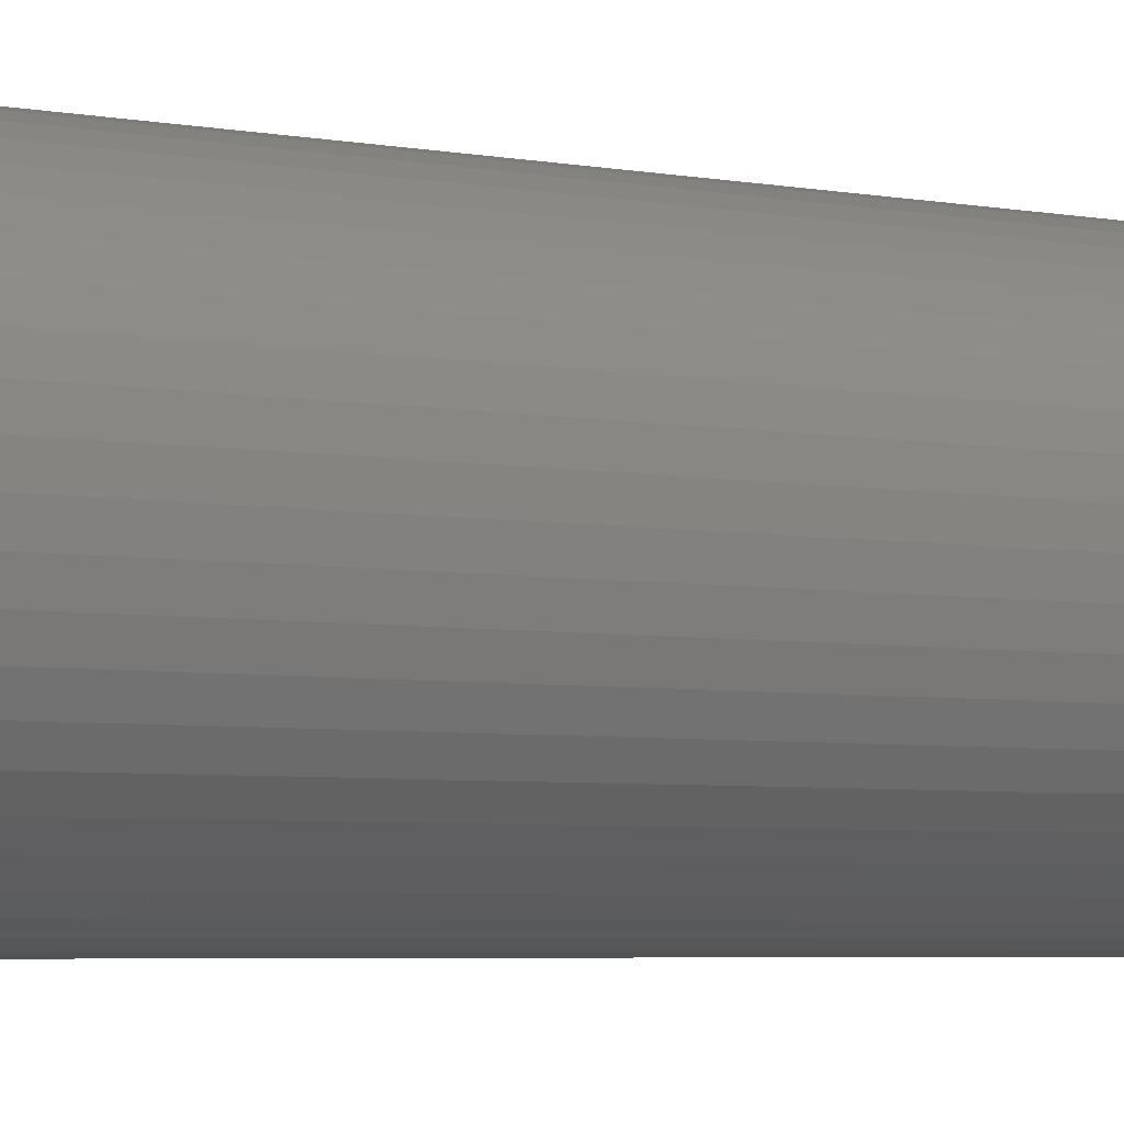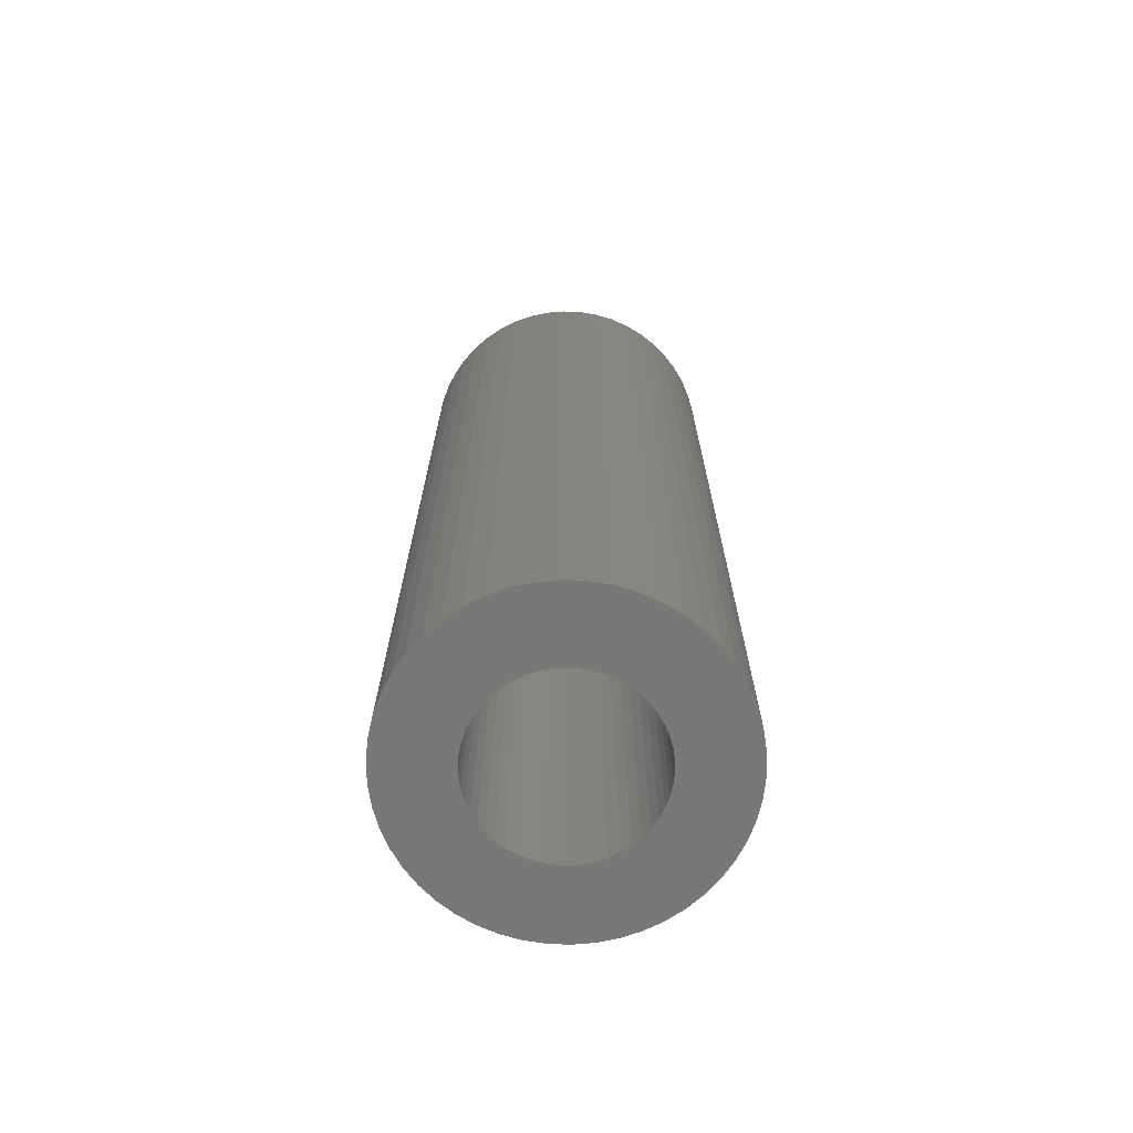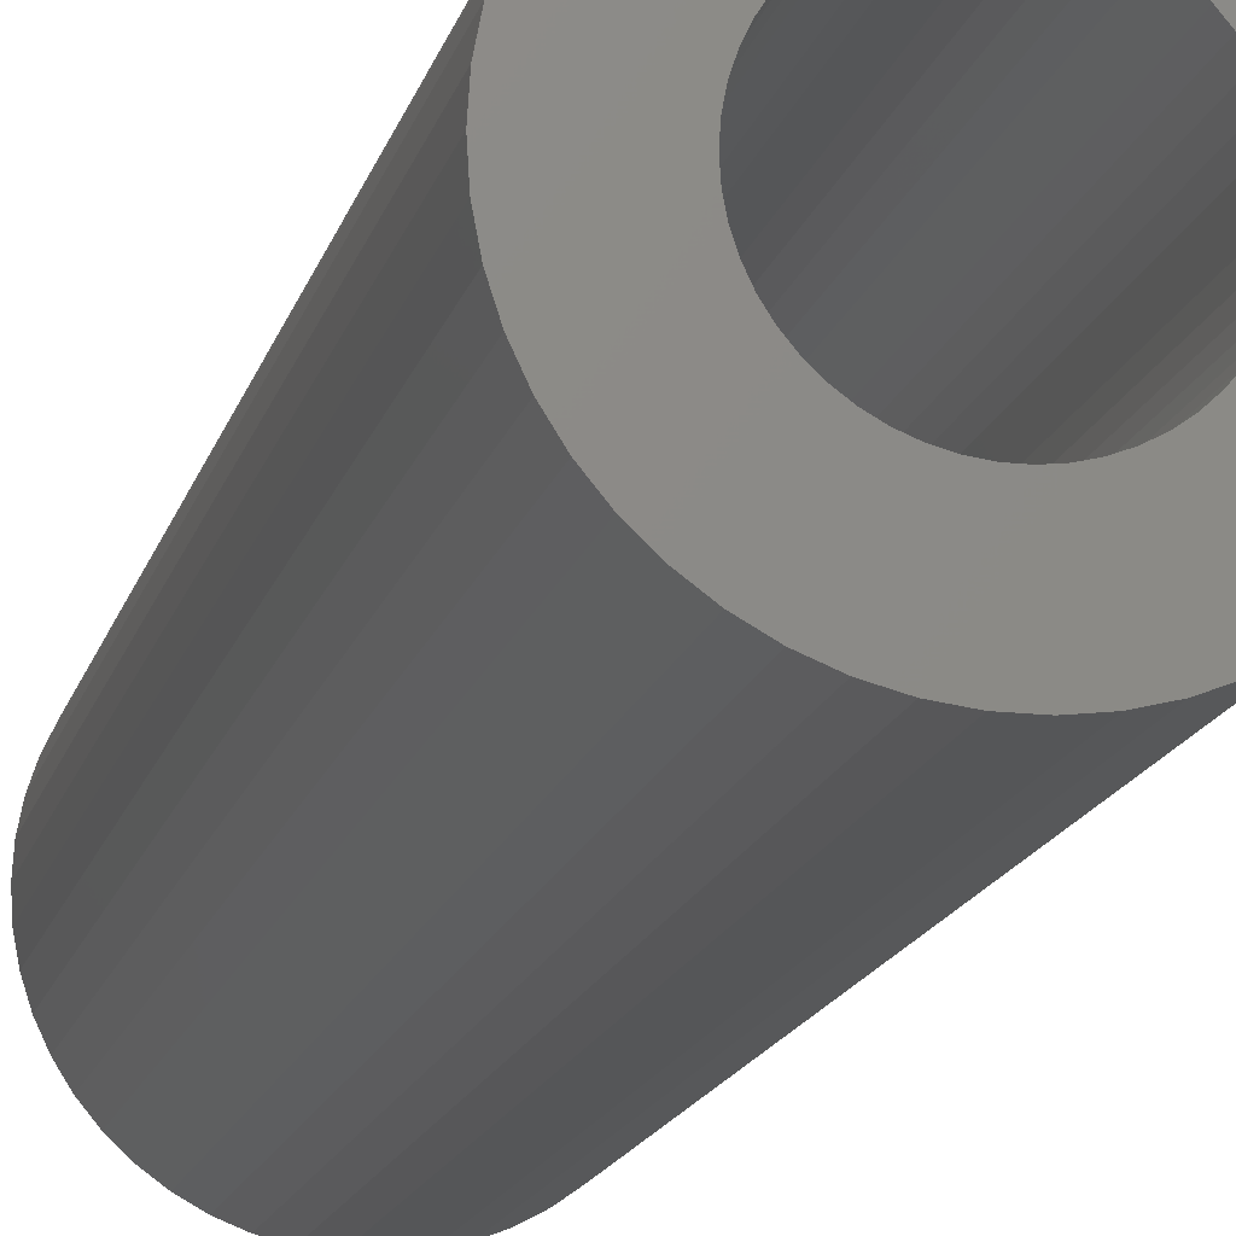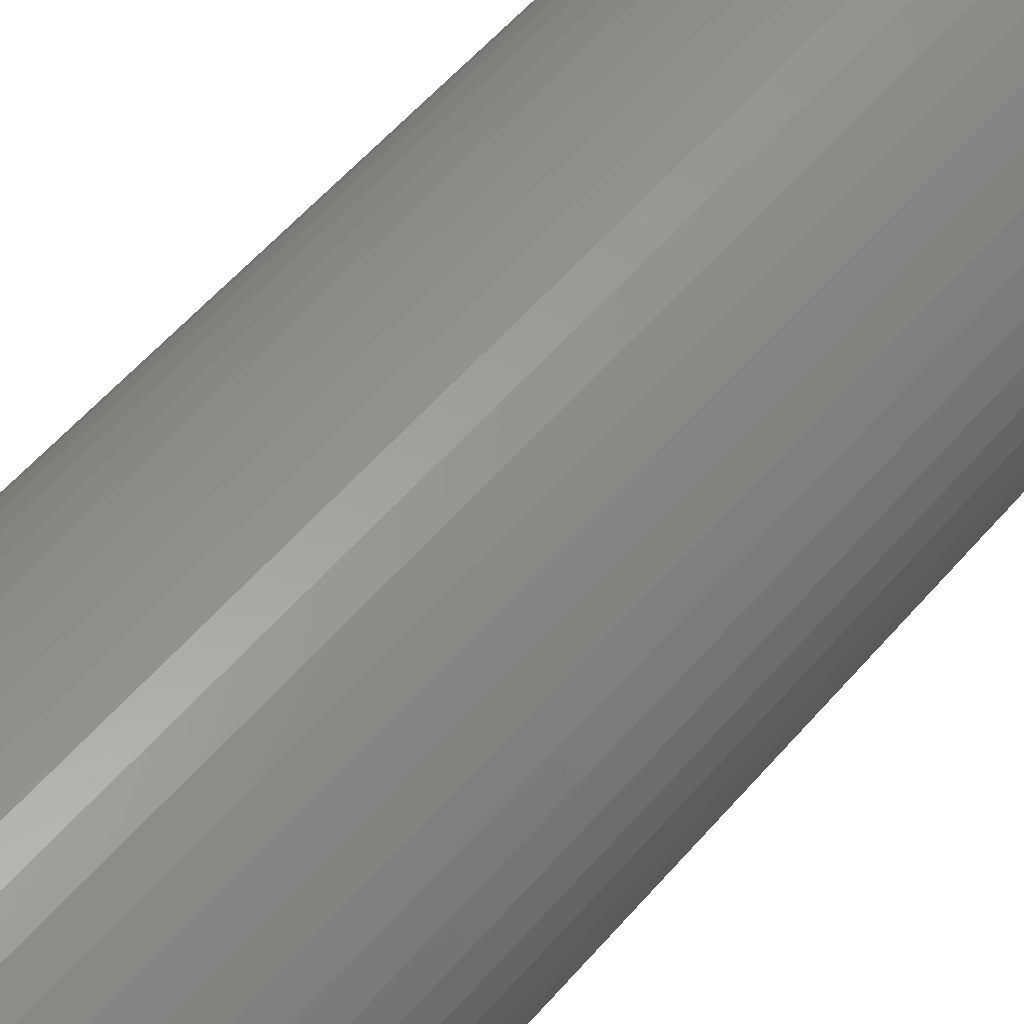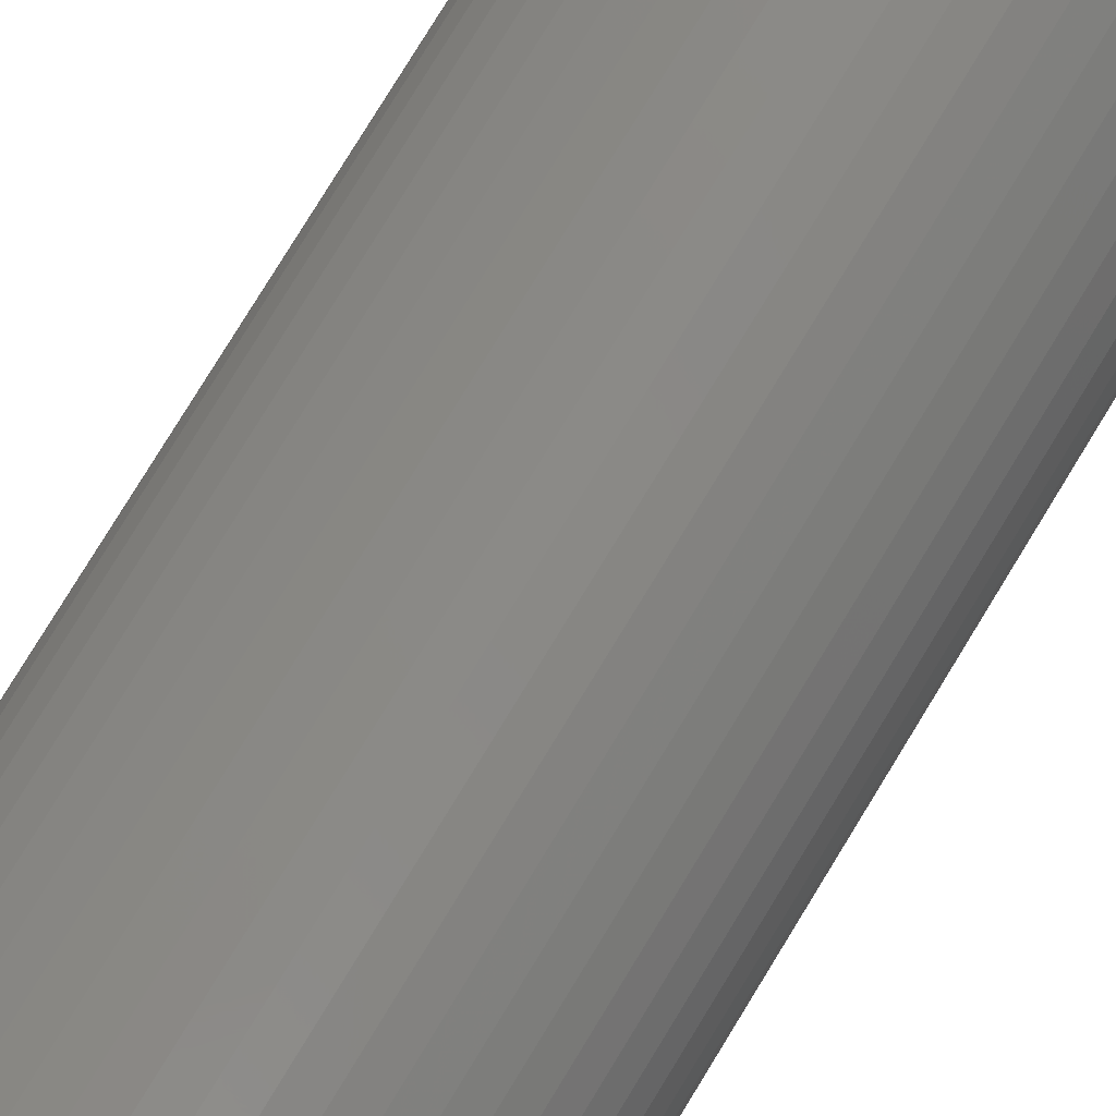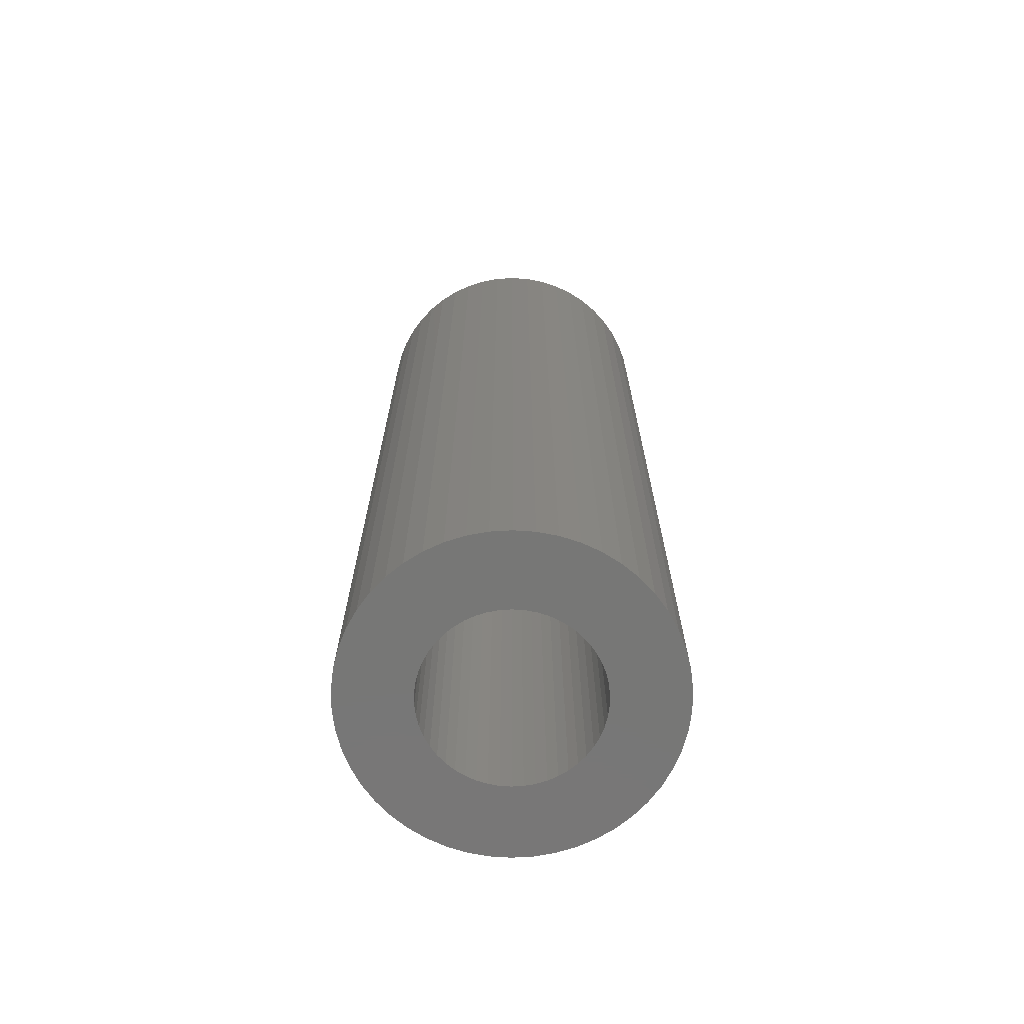
<metadata>
{"format":"stl","ext":"stl","renderer":"f3d","projection":"perspective","resolution":1024,"background":"white","views":[{"elev":-4.3,"azim":-123.6,"up":"+Y"},{"elev":-70.4,"azim":-153.3,"up":"+Z"},{"elev":-15.8,"azim":166.4,"up":"+Y"},{"elev":55.7,"azim":-140.3,"up":"+Y"},{"elev":79.8,"azim":31.5,"up":"+Y"},{"elev":-69.8,"azim":-47.0,"up":"+Z"}]}
</metadata>
<code>
# stl→obj: 200 verts, 400 faces
v 6 0 18
v 5.953 0.752 -18
v 5.953 0.752 18
v 6 0 -18
v -6 0 -18
v -5.953 0.752 18
v -5.953 0.752 -18
v -6 0 18
v 0.3767 5.988 -18
v -0.3767 5.988 18
v 0.3767 5.988 18
v -0.3767 5.988 -18
v -0.3767 -5.988 -18
v 0.3767 -5.988 18
v -0.3767 -5.988 18
v 0.3767 -5.988 -18
v 4.374 4.107 -18
v 3.825 4.623 18
v 4.374 4.107 18
v 3.825 4.623 -18
v -3.825 4.623 -18
v -4.374 4.107 18
v -3.825 4.623 18
v -4.374 4.107 -18
v -1.854 5.706 -18
v -2.555 5.429 18
v -1.854 5.706 18
v -2.555 5.429 -18
v 5.579 2.209 18
v 5.258 2.891 -18
v 5.258 2.891 18
v 5.579 2.209 -18
v 5.811 1.492 -18
v 5.811 1.492 18
v 2.555 5.429 -18
v 1.854 5.706 18
v 2.555 5.429 18
v 1.854 5.706 -18
v 1.124 5.894 18
v 1.124 5.894 -18
v 3.215 5.066 -18
v 3.215 5.066 18
v -5.579 2.209 -18
v -5.258 2.891 18
v -5.258 2.891 -18
v -5.579 2.209 18
v -4.854 3.527 18
v -4.854 3.527 -18
v -5.811 1.492 -18
v -5.811 1.492 18
v -3.215 5.066 -18
v -3.215 5.066 18
v -1.124 5.894 18
v -1.124 5.894 -18
v 5.579 -2.209 18
v 5.811 -1.492 -18
v 5.811 -1.492 18
v 5.579 -2.209 -18
v 1.124 -5.894 18
v 1.124 -5.894 -18
v 4.854 3.527 18
v 4.854 3.527 -18
v 3.25 0 18
v 3.224 0.4073 18
v 5.953 -0.752 18
v 3.148 0.8082 18
v 3.224 -0.4073 18
v 3.022 1.196 18
v 2.848 1.566 18
v 3.148 -0.8082 18
v 2.629 1.91 18
v 2.369 2.225 18
v 3.022 -1.196 18
v 5.258 -2.891 18
v 2.072 2.504 18
v 1.741 2.744 18
v 1.384 2.941 18
v 1.004 3.091 18
v 0.609 3.192 18
v 0.2041 3.244 18
v -0.2041 3.244 18
v -0.609 3.192 18
v -1.004 3.091 18
v -1.384 2.941 18
v -1.741 2.744 18
v -2.072 2.504 18
v -2.369 2.225 18
v -2.629 1.91 18
v -2.848 1.566 18
v -3.022 1.196 18
v 2.848 -1.566 18
v 4.854 -3.527 18
v 2.629 -1.91 18
v 4.374 -4.107 18
v 2.369 -2.225 18
v 3.825 -4.623 18
v 2.072 -2.504 18
v 3.215 -5.066 18
v 1.741 -2.744 18
v 2.555 -5.429 18
v 1.384 -2.941 18
v 1.854 -5.706 18
v 1.004 -3.091 18
v 0.609 -3.192 18
v 0.2041 -3.244 18
v -0.2041 -3.244 18
v -0.609 -3.192 18
v -1.124 -5.894 18
v -1.004 -3.091 18
v -1.854 -5.706 18
v -1.384 -2.941 18
v -2.555 -5.429 18
v -1.741 -2.744 18
v -3.215 -5.066 18
v -2.072 -2.504 18
v -3.825 -4.623 18
v -2.369 -2.225 18
v -4.374 -4.107 18
v -2.629 -1.91 18
v -4.854 -3.527 18
v -2.848 -1.566 18
v -5.258 -2.891 18
v -3.022 -1.196 18
v -5.579 -2.209 18
v -3.148 -0.8082 18
v -5.811 -1.492 18
v -3.224 -0.4073 18
v -5.953 -0.752 18
v -3.25 0 18
v -3.148 0.8082 18
v -3.224 0.4073 18
v 3.825 -4.623 -18
v 4.374 -4.107 -18
v 5.953 -0.752 -18
v -2.555 -5.429 -18
v -1.854 -5.706 -18
v -4.854 -3.527 -18
v -5.258 -2.891 -18
v -5.579 -2.209 -18
v 3.25 0 -18
v 3.224 -0.4073 -18
v 3.148 -0.8082 -18
v 3.224 0.4073 -18
v 3.022 -1.196 -18
v 5.258 -2.891 -18
v 2.848 -1.566 -18
v 4.854 -3.527 -18
v 3.148 0.8082 -18
v 2.629 -1.91 -18
v 2.369 -2.225 -18
v 3.022 1.196 -18
v 2.072 -2.504 -18
v 3.215 -5.066 -18
v 1.741 -2.744 -18
v 2.555 -5.429 -18
v 1.384 -2.941 -18
v 1.854 -5.706 -18
v 1.004 -3.091 -18
v 0.609 -3.192 -18
v 0.2041 -3.244 -18
v -0.2041 -3.244 -18
v -0.609 -3.192 -18
v -1.124 -5.894 -18
v -1.004 -3.091 -18
v -1.384 -2.941 -18
v -1.741 -2.744 -18
v -3.215 -5.066 -18
v -2.072 -2.504 -18
v -3.825 -4.623 -18
v -2.369 -2.225 -18
v -4.374 -4.107 -18
v -2.629 -1.91 -18
v -2.848 -1.566 -18
v -3.022 -1.196 -18
v 2.848 1.566 -18
v 2.629 1.91 -18
v 2.369 2.225 -18
v 2.072 2.504 -18
v 1.741 2.744 -18
v 1.384 2.941 -18
v 1.004 3.091 -18
v 0.609 3.192 -18
v 0.2041 3.244 -18
v -0.2041 3.244 -18
v -0.609 3.192 -18
v -1.004 3.091 -18
v -1.384 2.941 -18
v -1.741 2.744 -18
v -2.072 2.504 -18
v -2.369 2.225 -18
v -2.629 1.91 -18
v -2.848 1.566 -18
v -3.022 1.196 -18
v -3.148 0.8082 -18
v -3.224 0.4073 -18
v -3.25 0 -18
v -3.148 -0.8082 -18
v -5.811 -1.492 -18
v -3.224 -0.4073 -18
v -5.953 -0.752 -18
f 1 2 3
f 2 1 4
f 5 6 7
f 6 5 8
f 9 10 11
f 10 9 12
f 13 14 15
f 14 13 16
f 17 18 19
f 18 17 20
f 21 22 23
f 22 21 24
f 25 26 27
f 26 25 28
f 29 30 31
f 30 29 32
f 3 33 34
f 33 3 2
f 35 36 37
f 36 35 38
f 38 39 36
f 39 38 40
f 41 37 42
f 37 41 35
f 43 44 45
f 44 43 46
f 45 47 48
f 47 45 44
f 49 46 43
f 46 49 50
f 51 23 52
f 23 51 21
f 12 53 10
f 53 12 54
f 55 56 57
f 56 55 58
f 16 59 14
f 59 16 60
f 34 32 29
f 32 34 33
f 61 17 19
f 17 61 62
f 31 62 61
f 62 31 30
f 40 11 39
f 11 40 9
f 20 42 18
f 42 20 41
f 48 22 24
f 22 48 47
f 7 50 49
f 50 7 6
f 63 1 3
f 64 3 34
f 1 63 65
f 66 34 29
f 67 65 63
f 68 29 31
f 65 67 57
f 69 31 61
f 70 57 67
f 71 61 19
f 57 70 55
f 72 19 18
f 73 55 70
f 55 73 74
f 3 64 63
f 75 18 42
f 34 66 64
f 29 68 66
f 31 69 68
f 61 71 69
f 76 42 37
f 19 72 71
f 18 75 72
f 77 37 36
f 42 76 75
f 37 77 76
f 78 36 39
f 36 78 77
f 39 79 78
f 11 79 39
f 11 80 79
f 11 81 80
f 10 81 11
f 10 82 81
f 53 82 10
f 82 53 83
f 27 83 53
f 83 27 84
f 26 84 27
f 84 26 85
f 52 85 26
f 85 52 86
f 23 86 52
f 86 23 87
f 22 87 23
f 87 22 88
f 47 88 22
f 88 47 89
f 44 89 47
f 89 44 90
f 91 74 73
f 74 91 92
f 93 92 91
f 92 93 94
f 95 94 93
f 94 95 96
f 97 96 95
f 96 97 98
f 99 98 97
f 98 99 100
f 101 100 99
f 100 101 102
f 103 102 101
f 102 103 59
f 104 59 103
f 104 14 59
f 105 14 104
f 106 14 105
f 106 15 14
f 107 15 106
f 108 107 109
f 107 108 15
f 110 109 111
f 112 111 113
f 109 110 108
f 114 113 115
f 116 115 117
f 111 112 110
f 118 117 119
f 120 119 121
f 122 121 123
f 124 123 125
f 113 114 112
f 126 125 127
f 128 127 129
f 46 90 44
f 115 116 114
f 90 46 130
f 117 118 116
f 50 130 46
f 119 120 118
f 130 50 131
f 121 122 120
f 6 131 50
f 123 124 122
f 131 6 129
f 125 126 124
f 8 129 6
f 127 128 126
f 129 8 128
f 28 52 26
f 52 28 51
f 132 94 96
f 94 132 133
f 57 134 65
f 134 57 56
f 135 110 112
f 110 135 136
f 137 122 138
f 122 137 120
f 138 124 139
f 124 138 122
f 140 4 134
f 141 134 56
f 4 140 2
f 142 56 58
f 143 2 140
f 144 58 145
f 2 143 33
f 146 145 147
f 148 33 143
f 149 147 133
f 33 148 32
f 150 133 132
f 151 32 148
f 32 151 30
f 134 141 140
f 152 132 153
f 56 142 141
f 58 144 142
f 145 146 144
f 147 149 146
f 154 153 155
f 133 150 149
f 132 152 150
f 156 155 157
f 153 154 152
f 155 156 154
f 158 157 60
f 157 158 156
f 60 159 158
f 16 159 60
f 16 160 159
f 16 161 160
f 13 161 16
f 13 162 161
f 163 162 13
f 162 163 164
f 136 164 163
f 164 136 165
f 135 165 136
f 165 135 166
f 167 166 135
f 166 167 168
f 169 168 167
f 168 169 170
f 171 170 169
f 170 171 172
f 137 172 171
f 172 137 173
f 138 173 137
f 173 138 174
f 175 30 151
f 30 175 62
f 176 62 175
f 62 176 17
f 177 17 176
f 17 177 20
f 178 20 177
f 20 178 41
f 179 41 178
f 41 179 35
f 180 35 179
f 35 180 38
f 181 38 180
f 38 181 40
f 182 40 181
f 182 9 40
f 183 9 182
f 184 9 183
f 184 12 9
f 185 12 184
f 54 185 186
f 185 54 12
f 25 186 187
f 28 187 188
f 186 25 54
f 51 188 189
f 21 189 190
f 187 28 25
f 24 190 191
f 48 191 192
f 45 192 193
f 43 193 194
f 188 51 28
f 49 194 195
f 7 195 196
f 139 174 138
f 189 21 51
f 174 139 197
f 190 24 21
f 198 197 139
f 191 48 24
f 197 198 199
f 192 45 48
f 200 199 198
f 193 43 45
f 199 200 196
f 194 49 43
f 5 196 200
f 195 7 49
f 196 5 7
f 157 100 102
f 100 157 155
f 54 27 53
f 27 54 25
f 155 98 100
f 98 155 153
f 74 58 55
f 58 74 145
f 94 147 92
f 147 94 133
f 65 4 1
f 4 65 134
f 139 126 198
f 126 139 124
f 60 102 59
f 102 60 157
f 153 96 98
f 96 153 132
f 92 145 74
f 145 92 147
f 163 15 108
f 15 163 13
f 171 116 118
f 116 171 169
f 136 108 110
f 108 136 163
f 171 120 137
f 120 171 118
f 198 128 200
f 128 198 126
f 200 8 5
f 8 200 128
f 167 112 114
f 112 167 135
f 169 114 116
f 114 169 167
f 140 64 143
f 64 140 63
f 129 195 131
f 195 129 196
f 184 80 81
f 80 184 183
f 178 72 75
f 72 178 177
f 190 86 87
f 86 190 189
f 187 83 84
f 83 187 186
f 149 91 146
f 91 149 93
f 151 69 175
f 69 151 68
f 175 71 176
f 71 175 69
f 181 77 78
f 77 181 180
f 182 78 79
f 78 182 181
f 179 75 76
f 75 179 178
f 89 191 88
f 191 89 192
f 88 190 87
f 190 88 191
f 130 193 90
f 193 130 194
f 188 84 85
f 84 188 187
f 185 81 82
f 81 185 184
f 141 63 140
f 63 141 67
f 162 109 107
f 109 162 164
f 159 105 104
f 105 159 160
f 148 68 151
f 68 148 66
f 143 66 148
f 66 143 64
f 176 72 177
f 72 176 71
f 183 79 80
f 79 183 182
f 180 76 77
f 76 180 179
f 90 192 89
f 192 90 193
f 131 194 130
f 194 131 195
f 189 85 86
f 85 189 188
f 186 82 83
f 82 186 185
f 152 99 97
f 99 152 154
f 144 70 142
f 70 144 73
f 146 73 144
f 73 146 91
f 142 67 141
f 67 142 70
f 161 107 106
f 107 161 162
f 123 197 125
f 197 123 174
f 154 101 99
f 101 154 156
f 164 111 109
f 111 164 165
f 117 172 119
f 172 117 170
f 127 196 129
f 196 127 199
f 150 97 95
f 97 150 152
f 150 93 149
f 93 150 95
f 160 106 105
f 106 160 161
f 165 113 111
f 113 165 166
f 168 117 115
f 117 168 170
f 119 173 121
f 173 119 172
f 121 174 123
f 174 121 173
f 125 199 127
f 199 125 197
f 158 104 103
f 104 158 159
f 156 103 101
f 103 156 158
f 166 115 113
f 115 166 168

</code>
